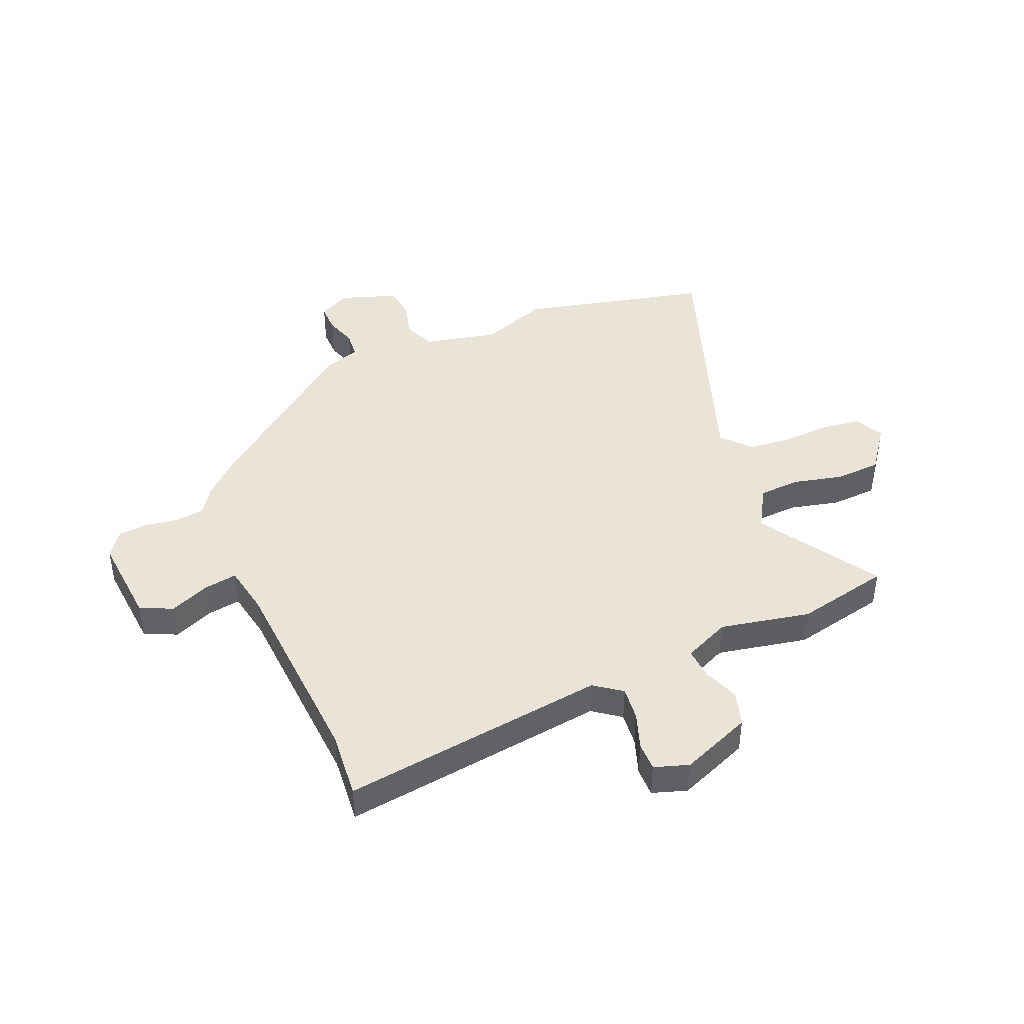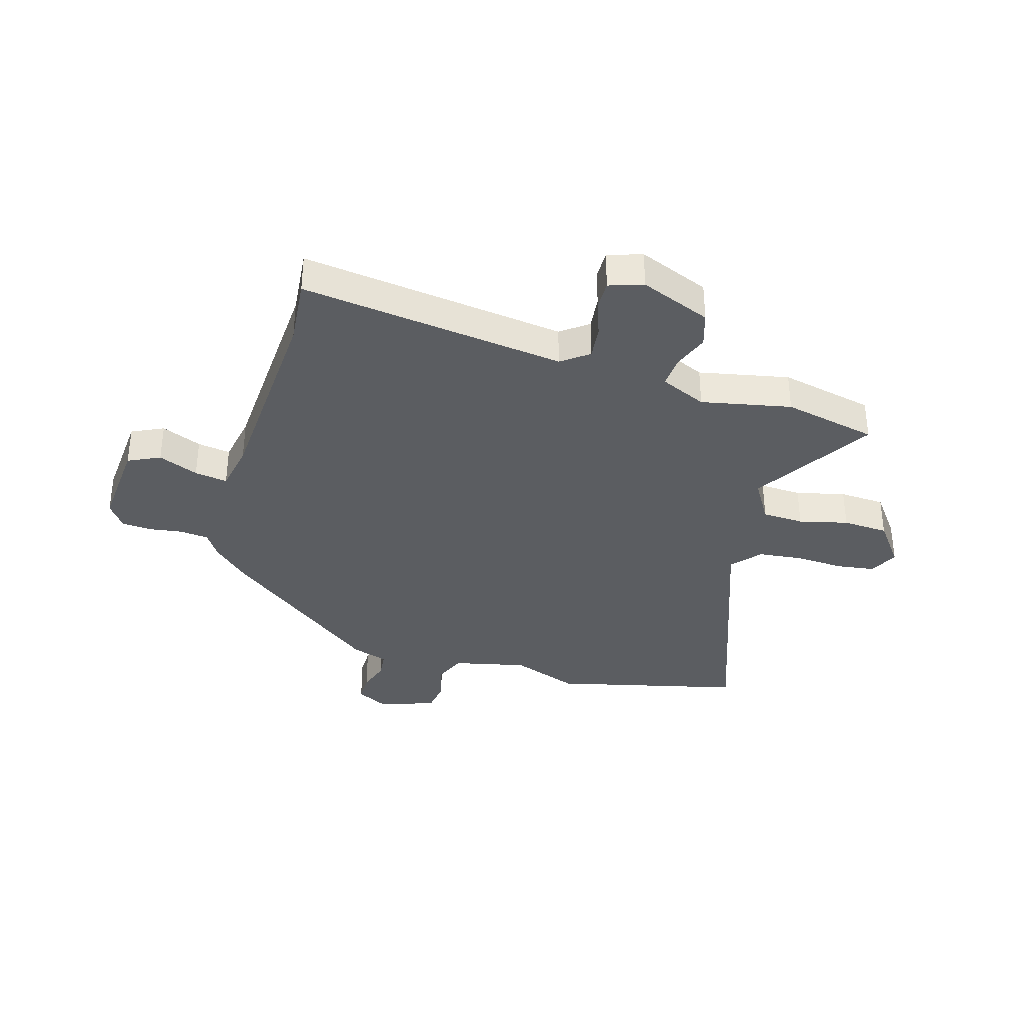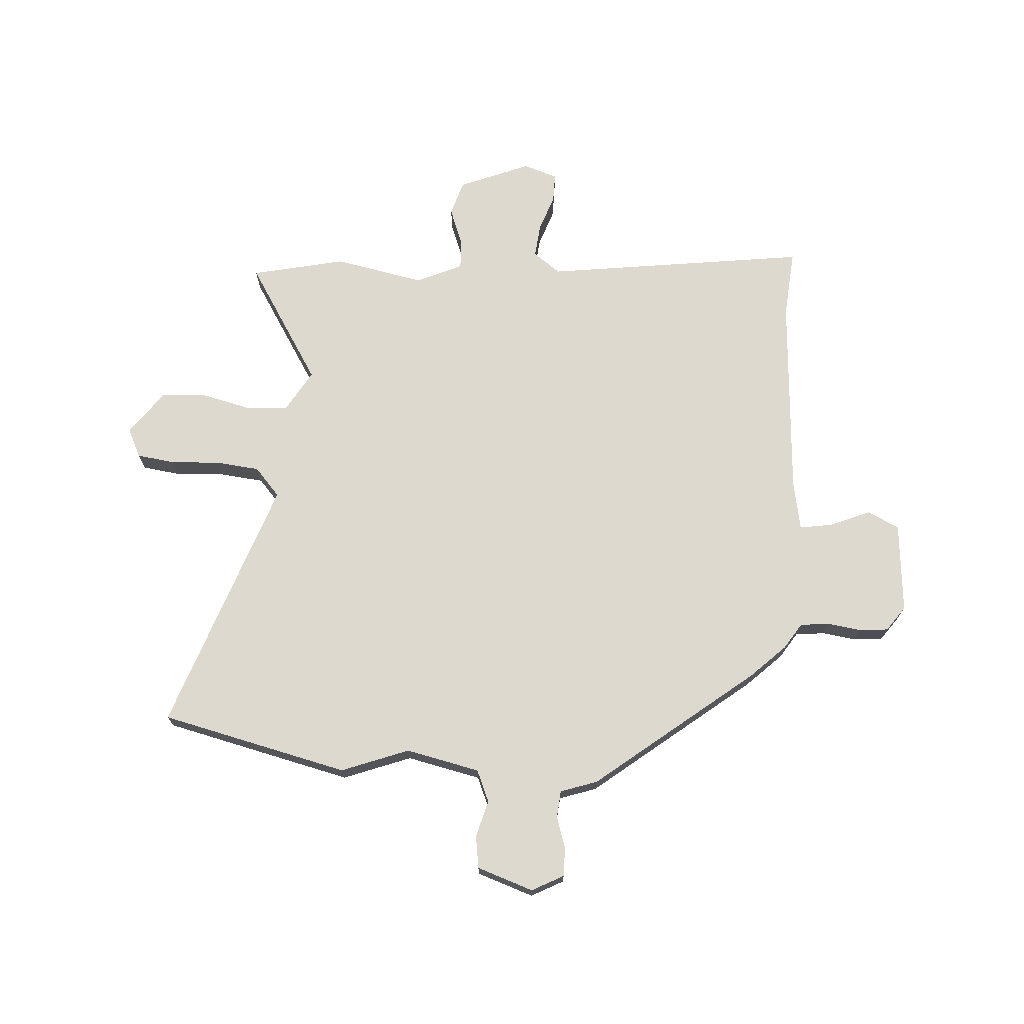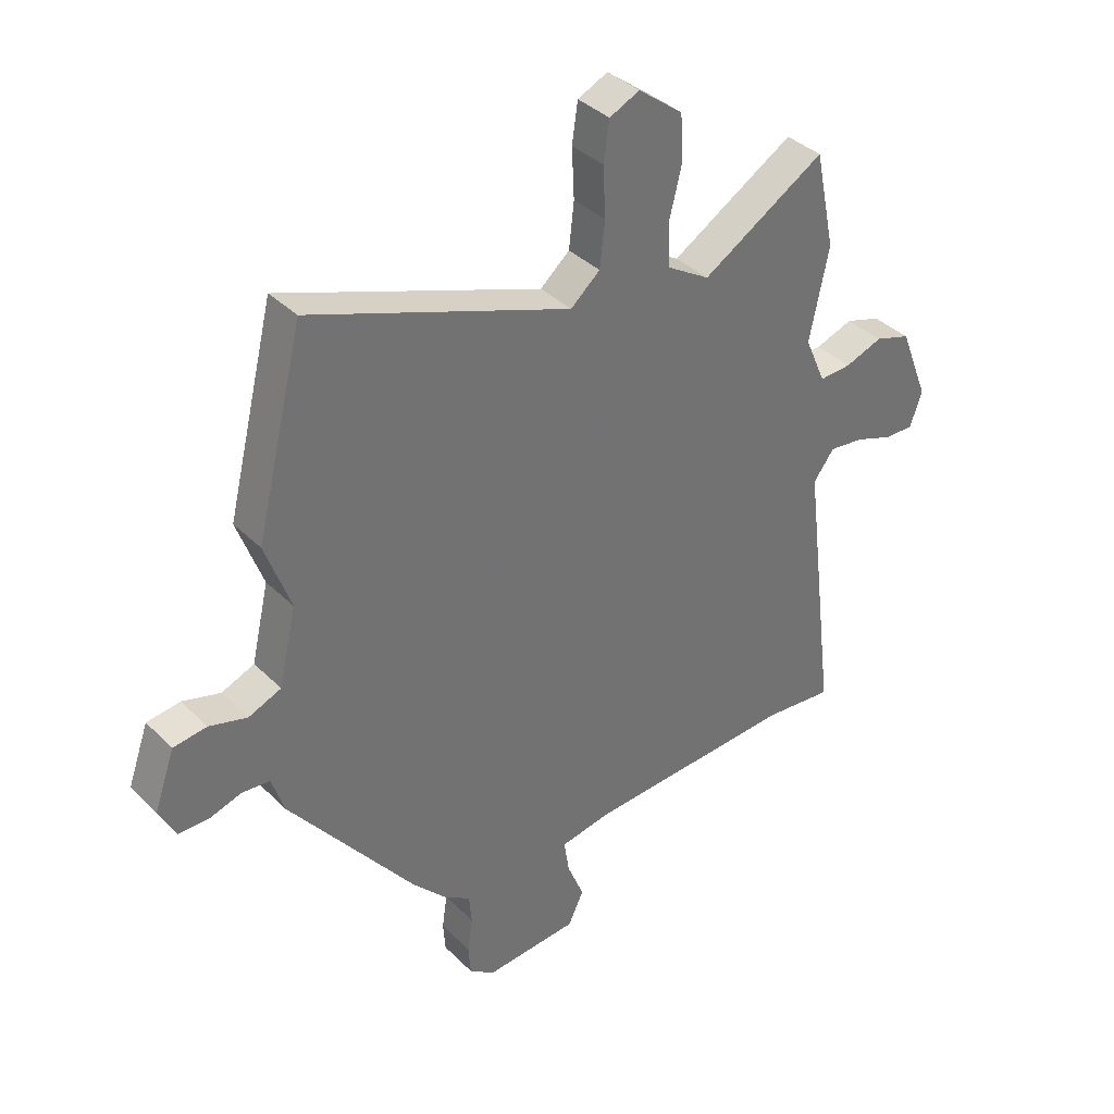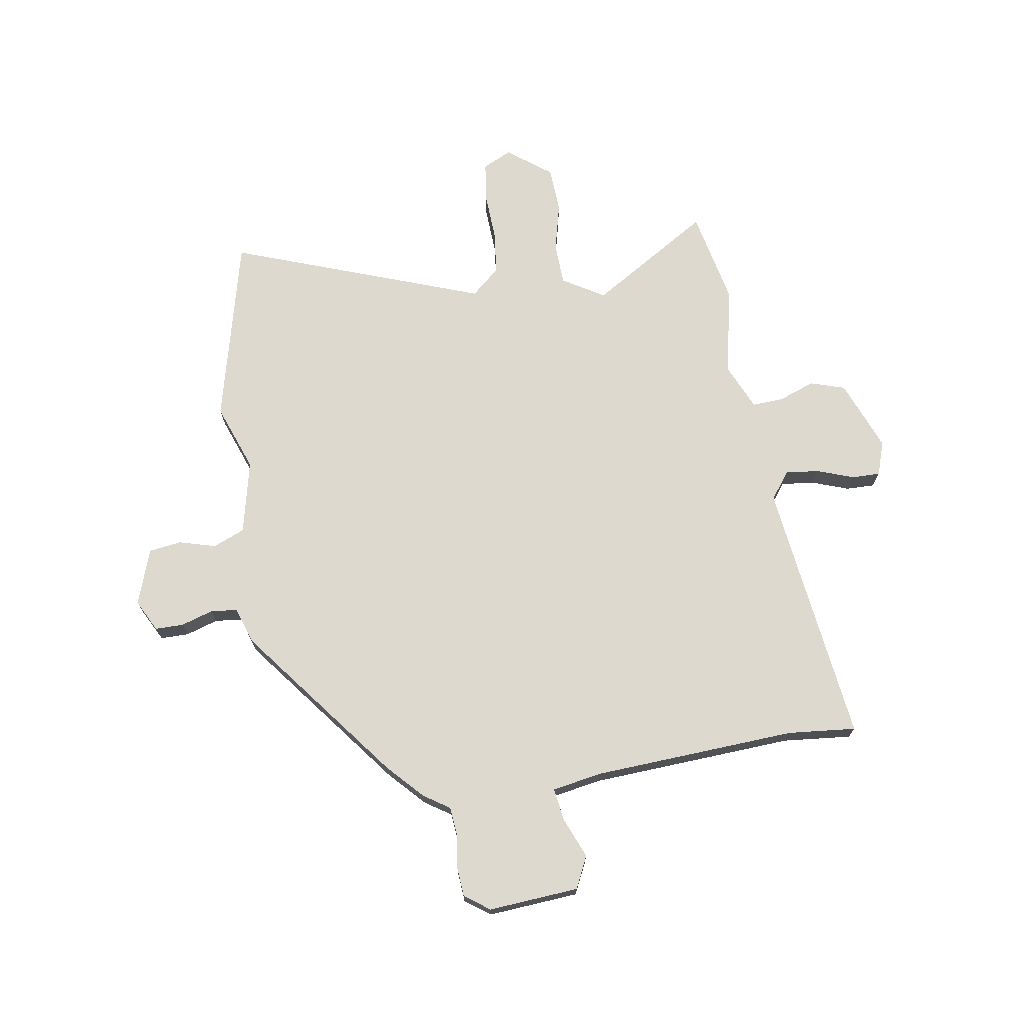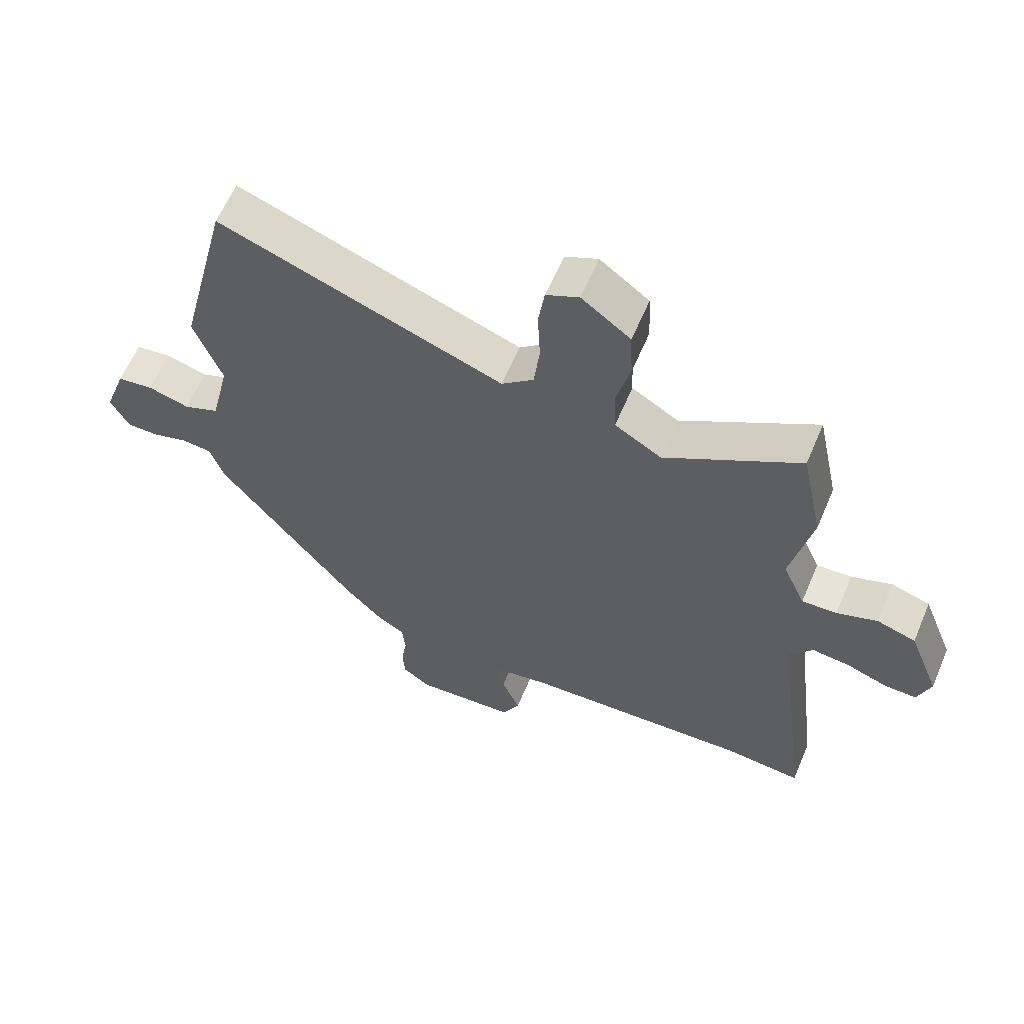
<metadata>
{"format":"obj","ext":"obj","renderer":"f3d","projection":"perspective","resolution":1024,"background":"white","views":[{"elev":42.9,"azim":-113.4,"up":"+Y"},{"elev":-35.5,"azim":-106.6,"up":"+Y"},{"elev":71.5,"azim":93.2,"up":"+Y"},{"elev":37.0,"azim":141.4,"up":"+Z"},{"elev":71.6,"azim":170.8,"up":"+Y"},{"elev":61.7,"azim":-157.0,"up":"+Z"}]}
</metadata>
<code>
v 0.313 0.07 -0.44
v 0.253 0.07 -0.504
v 0.206 0.07 -0.535
v 0.201 0.07 -0.588
v 0.21 0.07 -0.649
v 0.206 0.07 -0.702
v 0.161 0.07 -0.735
v -0.004 0.07 -0.723
v -0.032 0.07 -0.665
v -0.002 0.07 -0.592
v 0.007 0.07 -0.532
v -0.083 0.07 -0.516
v -0.455 0.07 -0.496
v -0.579 0.07 -0.508
v -0.519 0.07 -0.027
v -0.556 0.07 0.022
v -0.617 0.07 0.015
v -0.684 0.07 -0.009
v -0.736 0.07 -0.01
v -0.757 0.07 0.052
v -0.706 0.07 0.181
v -0.643 0.07 0.201
v -0.577 0.07 0.177
v -0.52 0.07 0.174
v -0.483 0.07 0.258
v -0.517 0.07 0.421
v -0.481 0.07 0.592
v -0.263 0.07 0.459
v -0.187 0.07 0.505
v -0.184 0.07 0.581
v -0.206 0.07 0.67
v -0.202 0.07 0.753
v -0.123 0.07 0.813
v -0.07 0.07 0.788
v -0.06 0.07 0.718
v -0.064 0.07 0.63
v -0.055 0.07 0.55
v -0.003 0.07 0.505
v 0.457 0.07 0.673
v 0.541 0.07 0.332
v 0.496 0.07 0.209
v 0.527 0.07 0.075
v 0.585 0.07 0.051
v 0.652 0.07 0.07
v 0.711 0.07 0.062
v 0.747 0.07 -0.04
v 0.717 0.07 -0.098
v 0.665 0.07 -0.098
v 0.607 0.07 -0.08
v 0.558 0.07 -0.085
v 0.536 0.07 -0.152
v 0.313 0 -0.44
v 0.253 0 -0.504
v 0.206 0 -0.535
v 0.201 0 -0.588
v 0.21 0 -0.649
v 0.206 0 -0.702
v 0.161 0 -0.735
v -0.004 0 -0.723
v -0.032 0 -0.665
v -0.002 0 -0.592
v 0.007 0 -0.532
v -0.083 0 -0.516
v -0.455 0 -0.496
v -0.579 0 -0.508
v -0.519 0 -0.027
v -0.556 0 0.022
v -0.617 0 0.015
v -0.684 0 -0.009
v -0.736 0 -0.01
v -0.757 0 0.052
v -0.706 0 0.181
v -0.643 0 0.201
v -0.577 0 0.177
v -0.52 0 0.174
v -0.483 0 0.258
v -0.517 0 0.421
v -0.481 0 0.592
v -0.263 0 0.459
v -0.187 0 0.505
v -0.184 0 0.581
v -0.206 0 0.67
v -0.202 0 0.753
v -0.123 0 0.813
v -0.07 0 0.788
v -0.06 0 0.718
v -0.064 0 0.63
v -0.055 0 0.55
v -0.003 0 0.505
v 0.457 0 0.673
v 0.541 0 0.332
v 0.496 0 0.209
v 0.527 0 0.075
v 0.585 0 0.051
v 0.652 0 0.07
v 0.711 0 0.062
v 0.747 0 -0.04
v 0.717 0 -0.098
v 0.665 0 -0.098
v 0.607 0 -0.08
v 0.558 0 -0.085
v 0.536 0 -0.152
f 1 2 3
f 51 1 3
f 50 51 3
f 47 48 49
f 46 47 49
f 45 46 49
f 44 45 49
f 43 44 49
f 42 43 49 50
f 41 42 50 3
f 40 41 3
f 39 40 3
f 38 39 3
f 34 35 36
f 33 34 36
f 32 33 36
f 31 32 36
f 30 31 36
f 29 30 36 37
f 38 3 4
f 37 38 4
f 29 37 4
f 28 29 4
f 5 6 7
f 4 5 7
f 28 4 7
f 27 28 7
f 26 27 7
f 25 26 7
f 21 22 23
f 20 21 23
f 19 20 23
f 18 19 23
f 17 18 23
f 16 17 23 24
f 15 16 24 25
f 13 14 15 25
f 7 8 9 10
f 7 10 11
f 25 7 11
f 12 13 25
f 11 12 25
f 54 53 52
f 54 52 102
f 54 102 101
f 100 99 98
f 100 98 97
f 100 97 96
f 100 96 95
f 100 95 94
f 101 100 94 93
f 54 101 93 92
f 54 92 91
f 54 91 90
f 54 90 89
f 87 86 85
f 87 85 84
f 87 84 83
f 87 83 82
f 87 82 81
f 88 87 81 80
f 55 54 89
f 55 89 88
f 55 88 80
f 55 80 79
f 58 57 56
f 58 56 55
f 58 55 79
f 58 79 78
f 58 78 77
f 58 77 76
f 74 73 72
f 74 72 71
f 74 71 70
f 74 70 69
f 74 69 68
f 75 74 68 67
f 76 75 67 66
f 76 66 65 64
f 61 60 59 58
f 62 61 58
f 62 58 76
f 76 64 63
f 76 63 62
f 1 52 53 2
f 2 53 54 3
f 3 54 55 4
f 4 55 56 5
f 5 56 57 6
f 6 57 58 7
f 7 58 59 8
f 8 59 60 9
f 9 60 61 10
f 10 61 62 11
f 11 62 63 12
f 12 63 64 13
f 13 64 65 14
f 14 65 66 15
f 15 66 67 16
f 16 67 68 17
f 17 68 69 18
f 18 69 70 19
f 19 70 71 20
f 20 71 72 21
f 21 72 73 22
f 22 73 74 23
f 23 74 75 24
f 24 75 76 25
f 25 76 77 26
f 26 77 78 27
f 27 78 79 28
f 28 79 80 29
f 29 80 81 30
f 30 81 82 31
f 31 82 83 32
f 32 83 84 33
f 33 84 85 34
f 34 85 86 35
f 35 86 87 36
f 36 87 88 37
f 37 88 89 38
f 38 89 90 39
f 39 90 91 40
f 40 91 92 41
f 41 92 93 42
f 42 93 94 43
f 43 94 95 44
f 44 95 96 45
f 45 96 97 46
f 46 97 98 47
f 47 98 99 48
f 48 99 100 49
f 49 100 101 50
f 50 101 102 51
f 51 102 52 1

</code>
